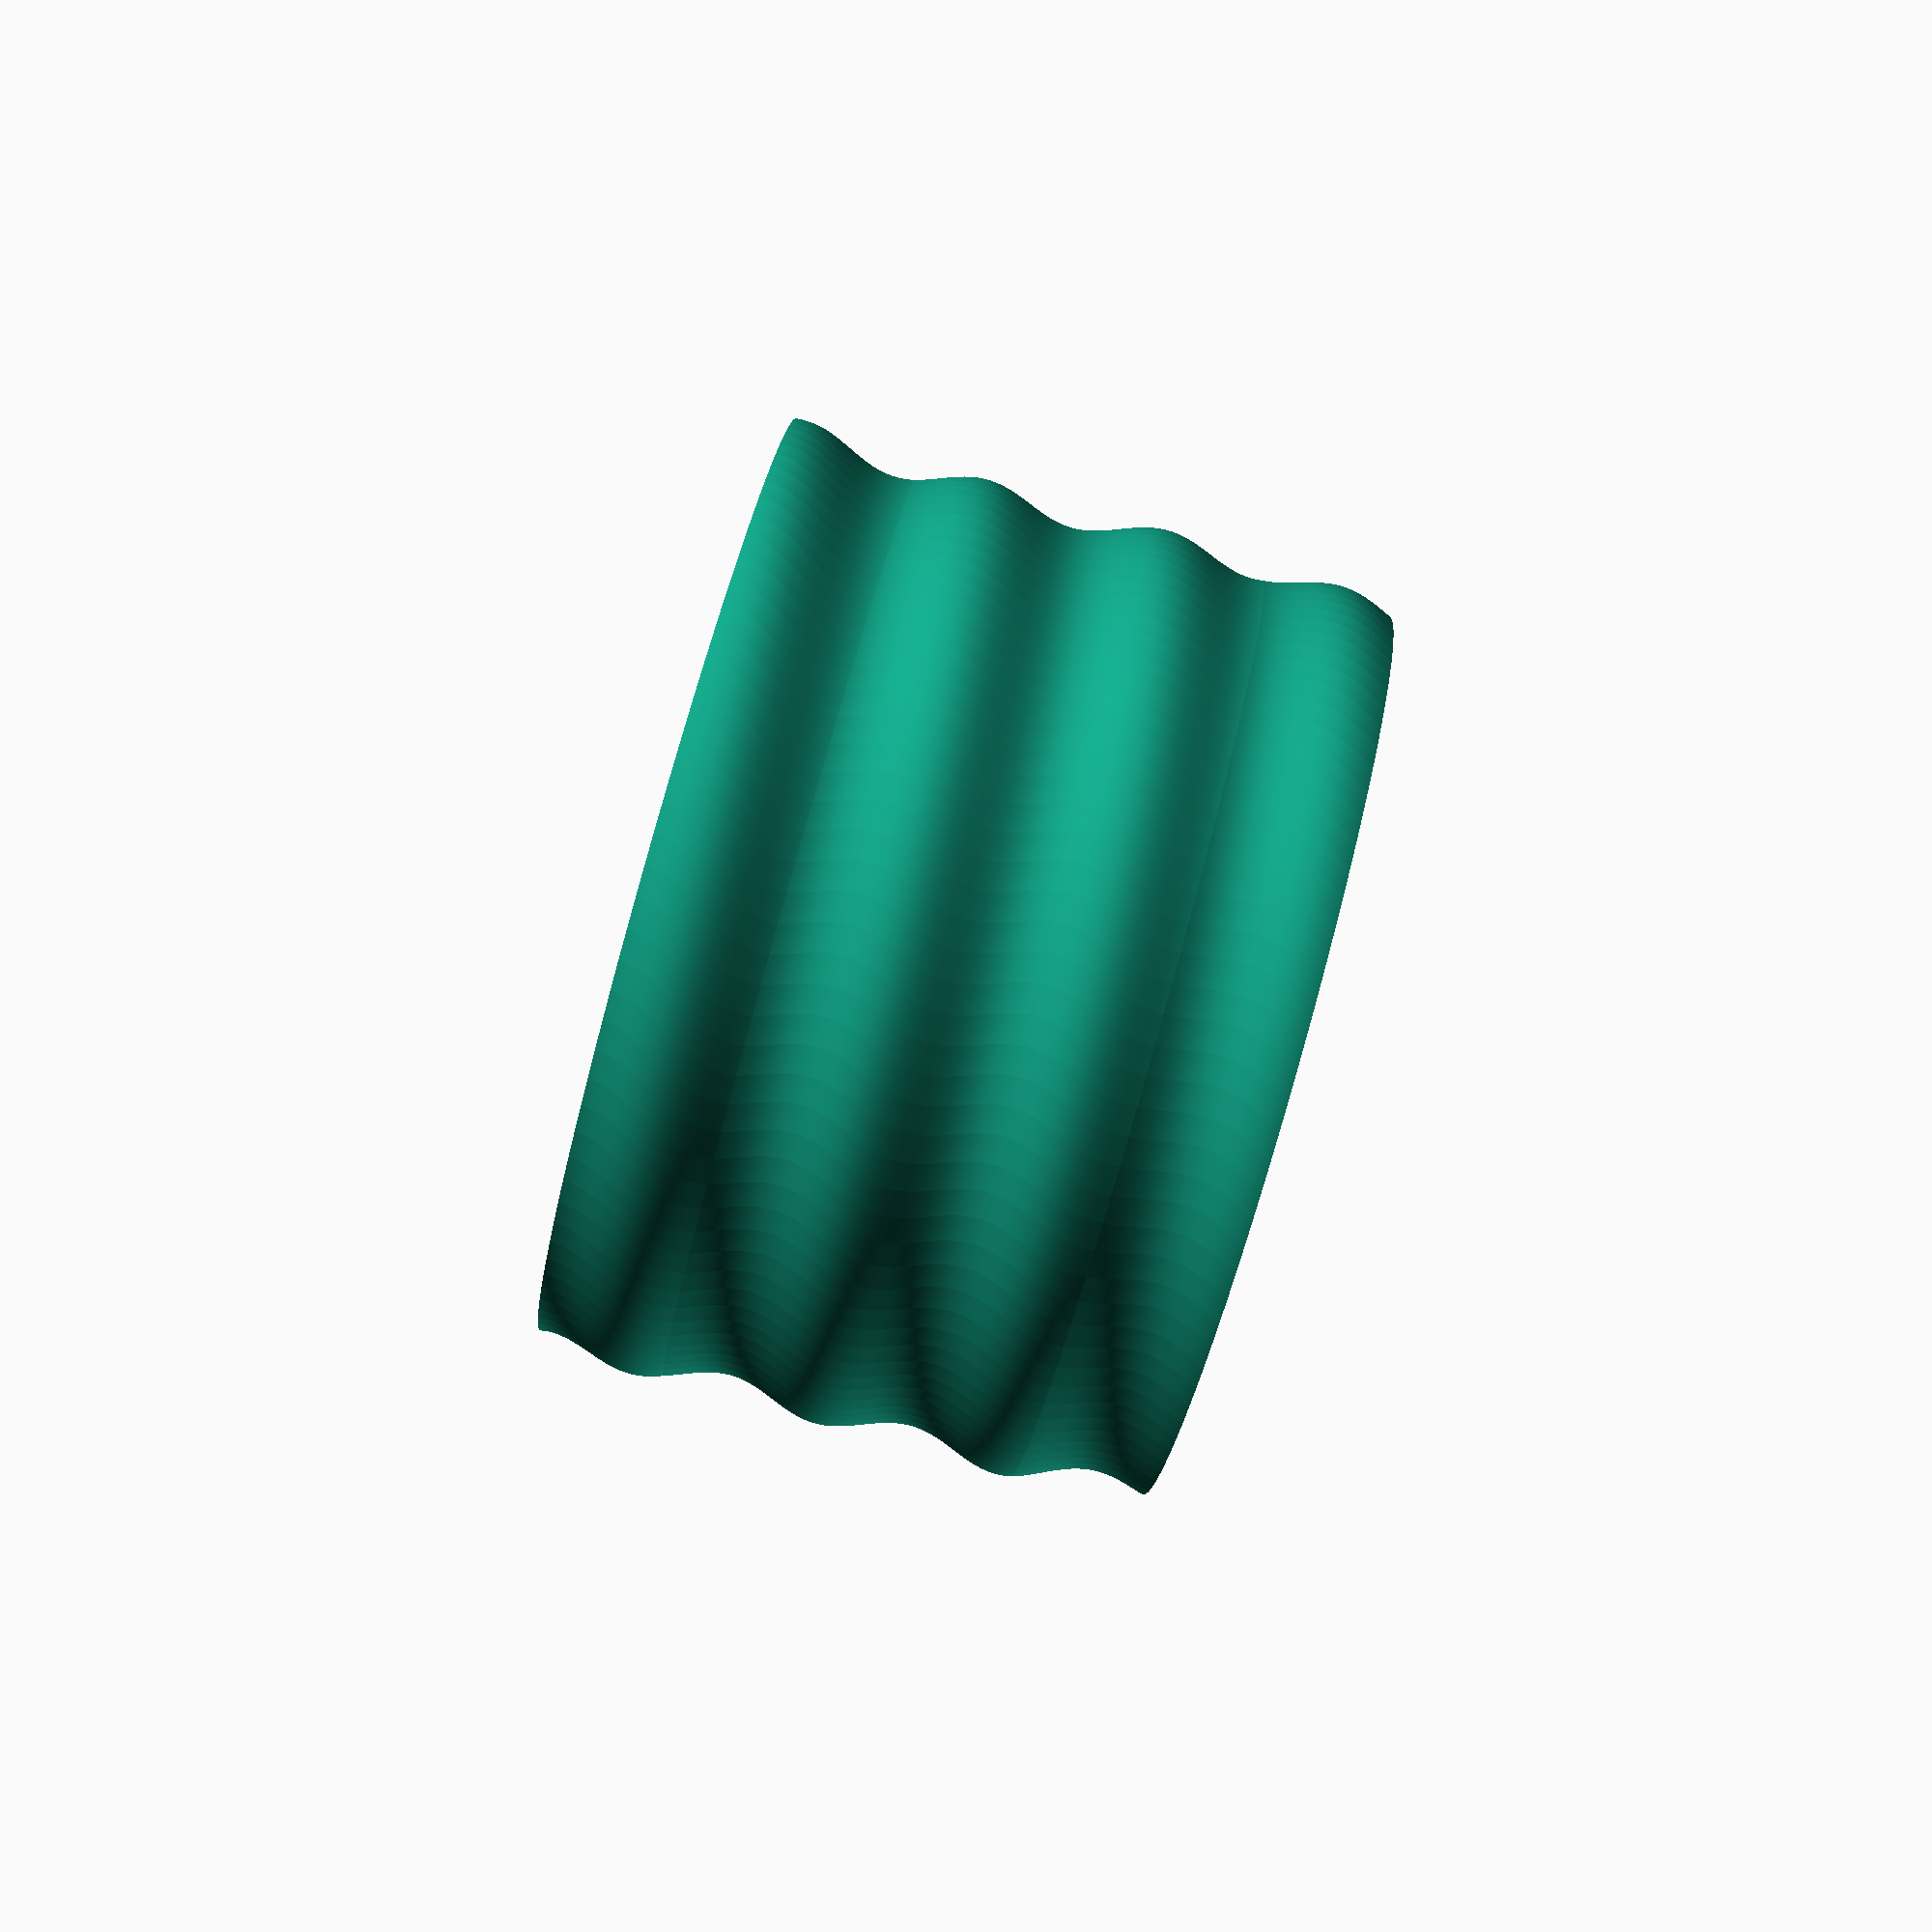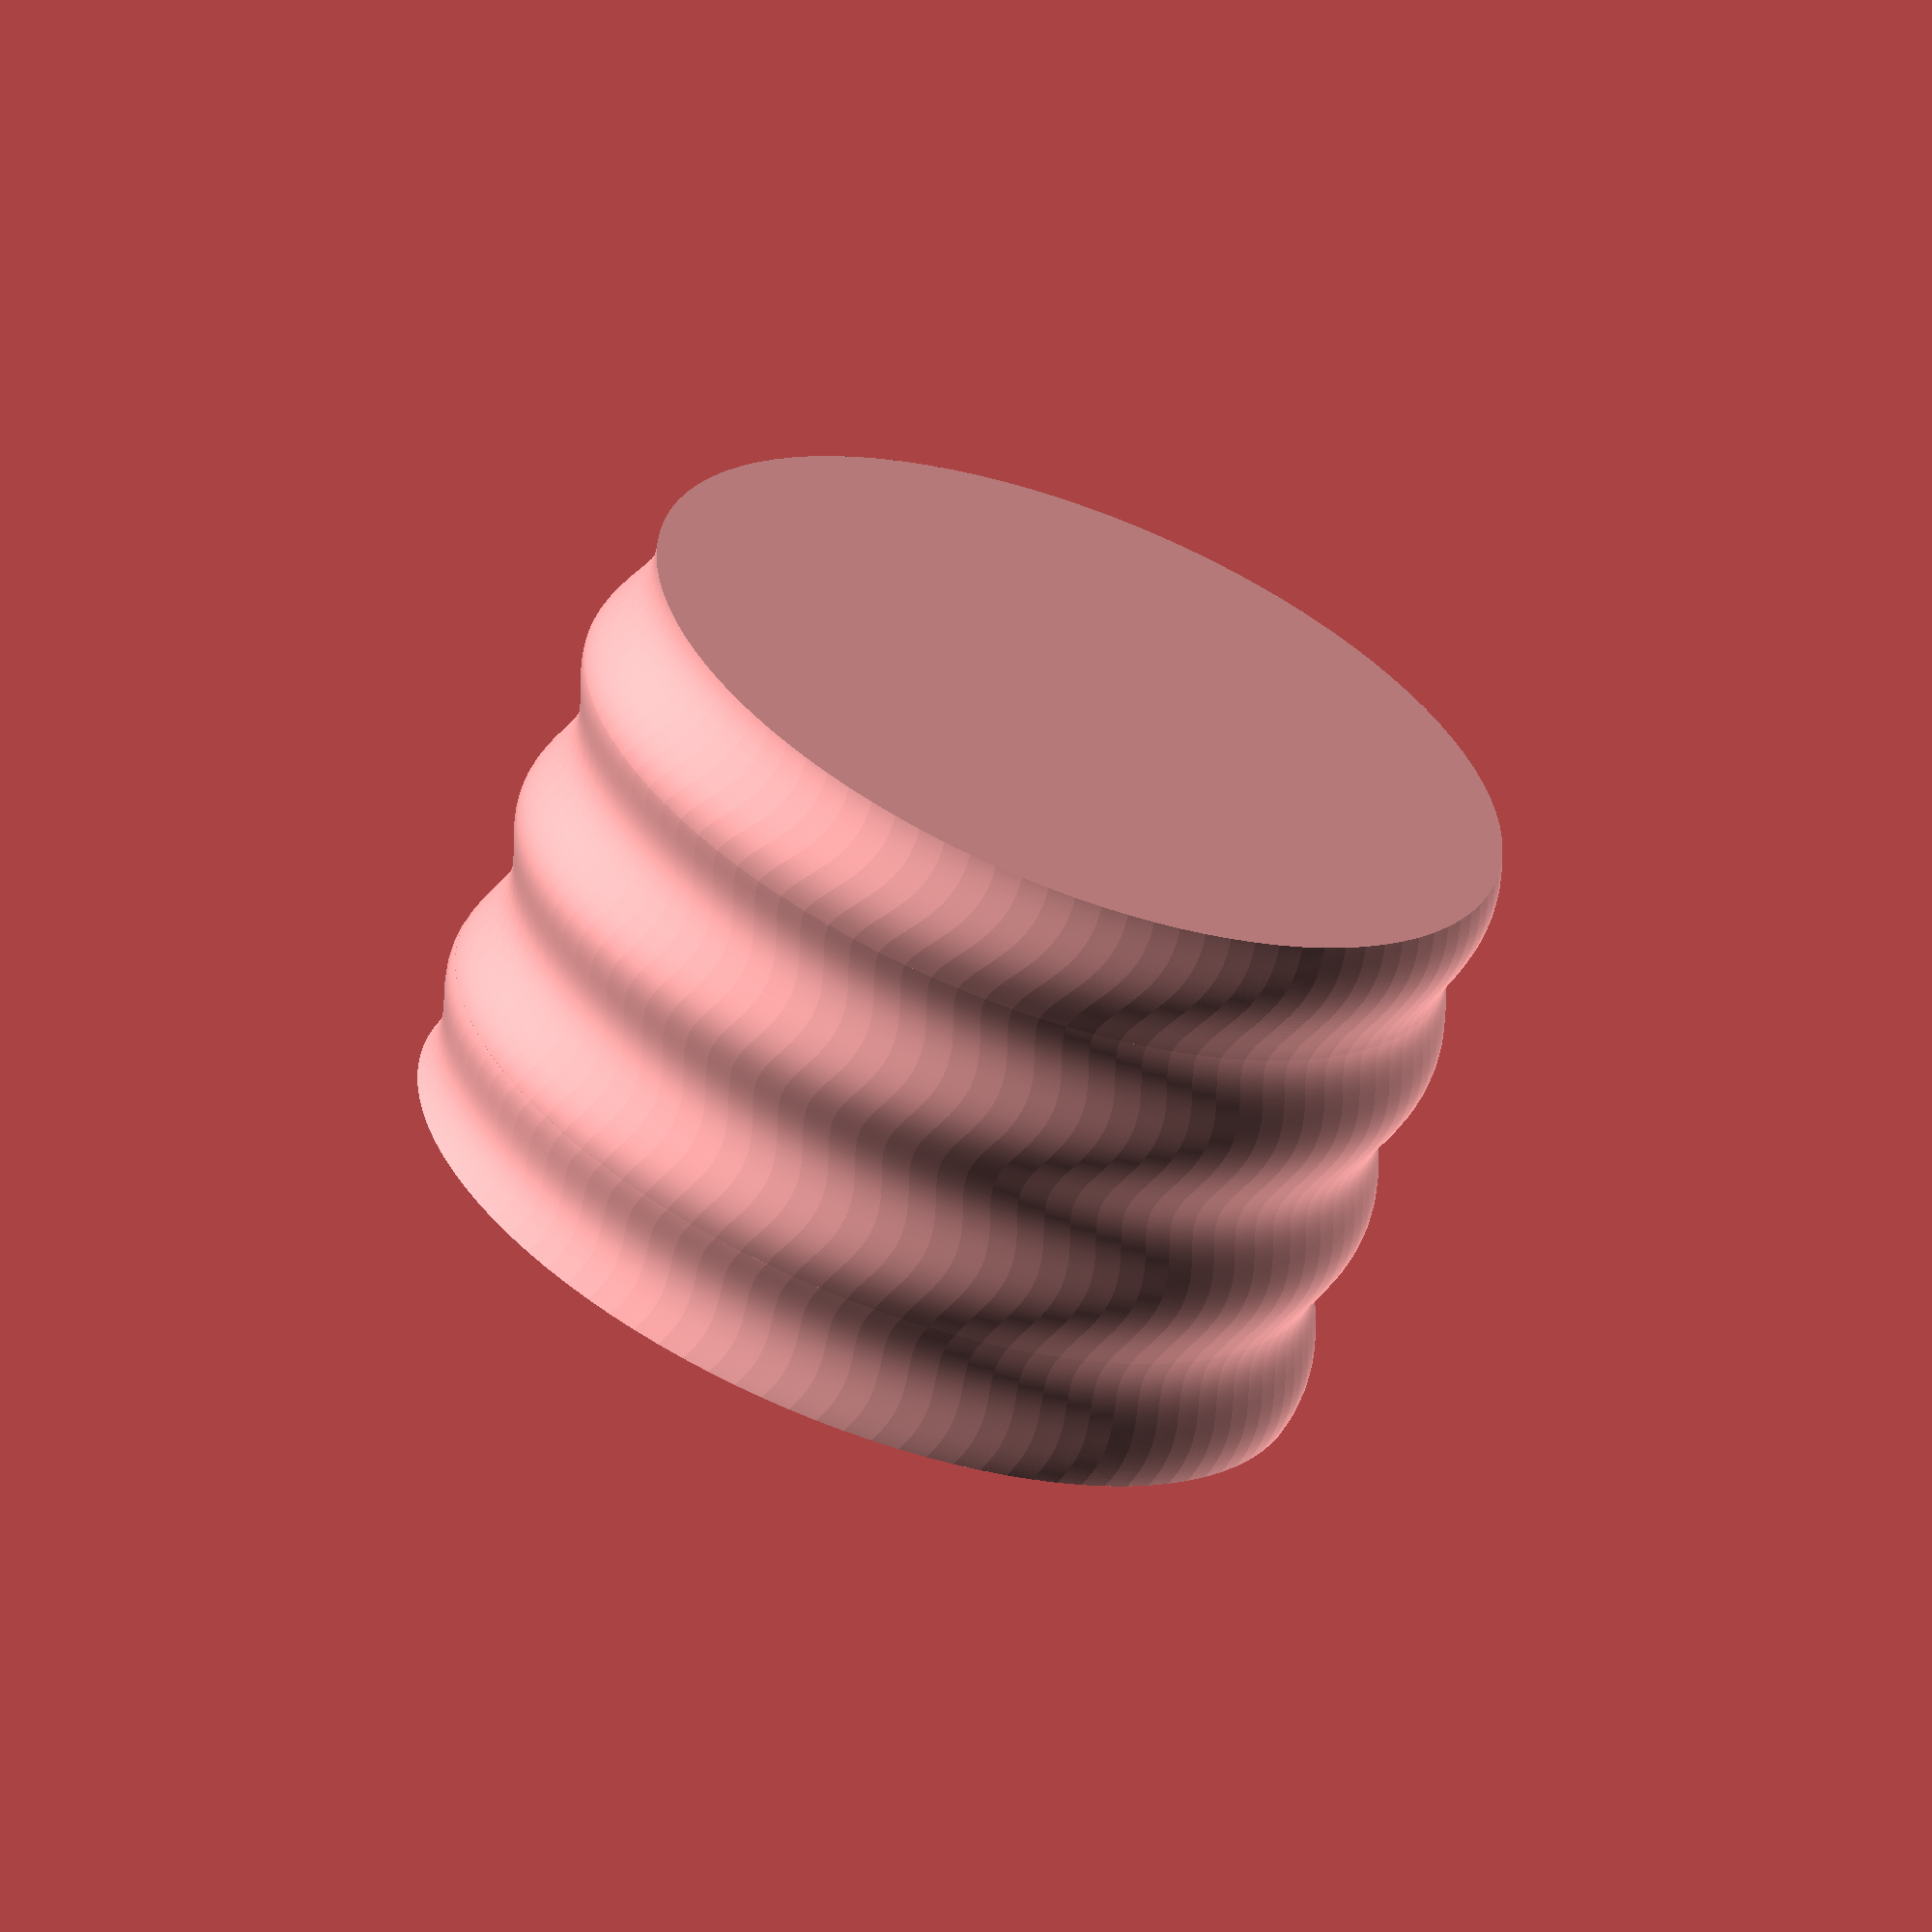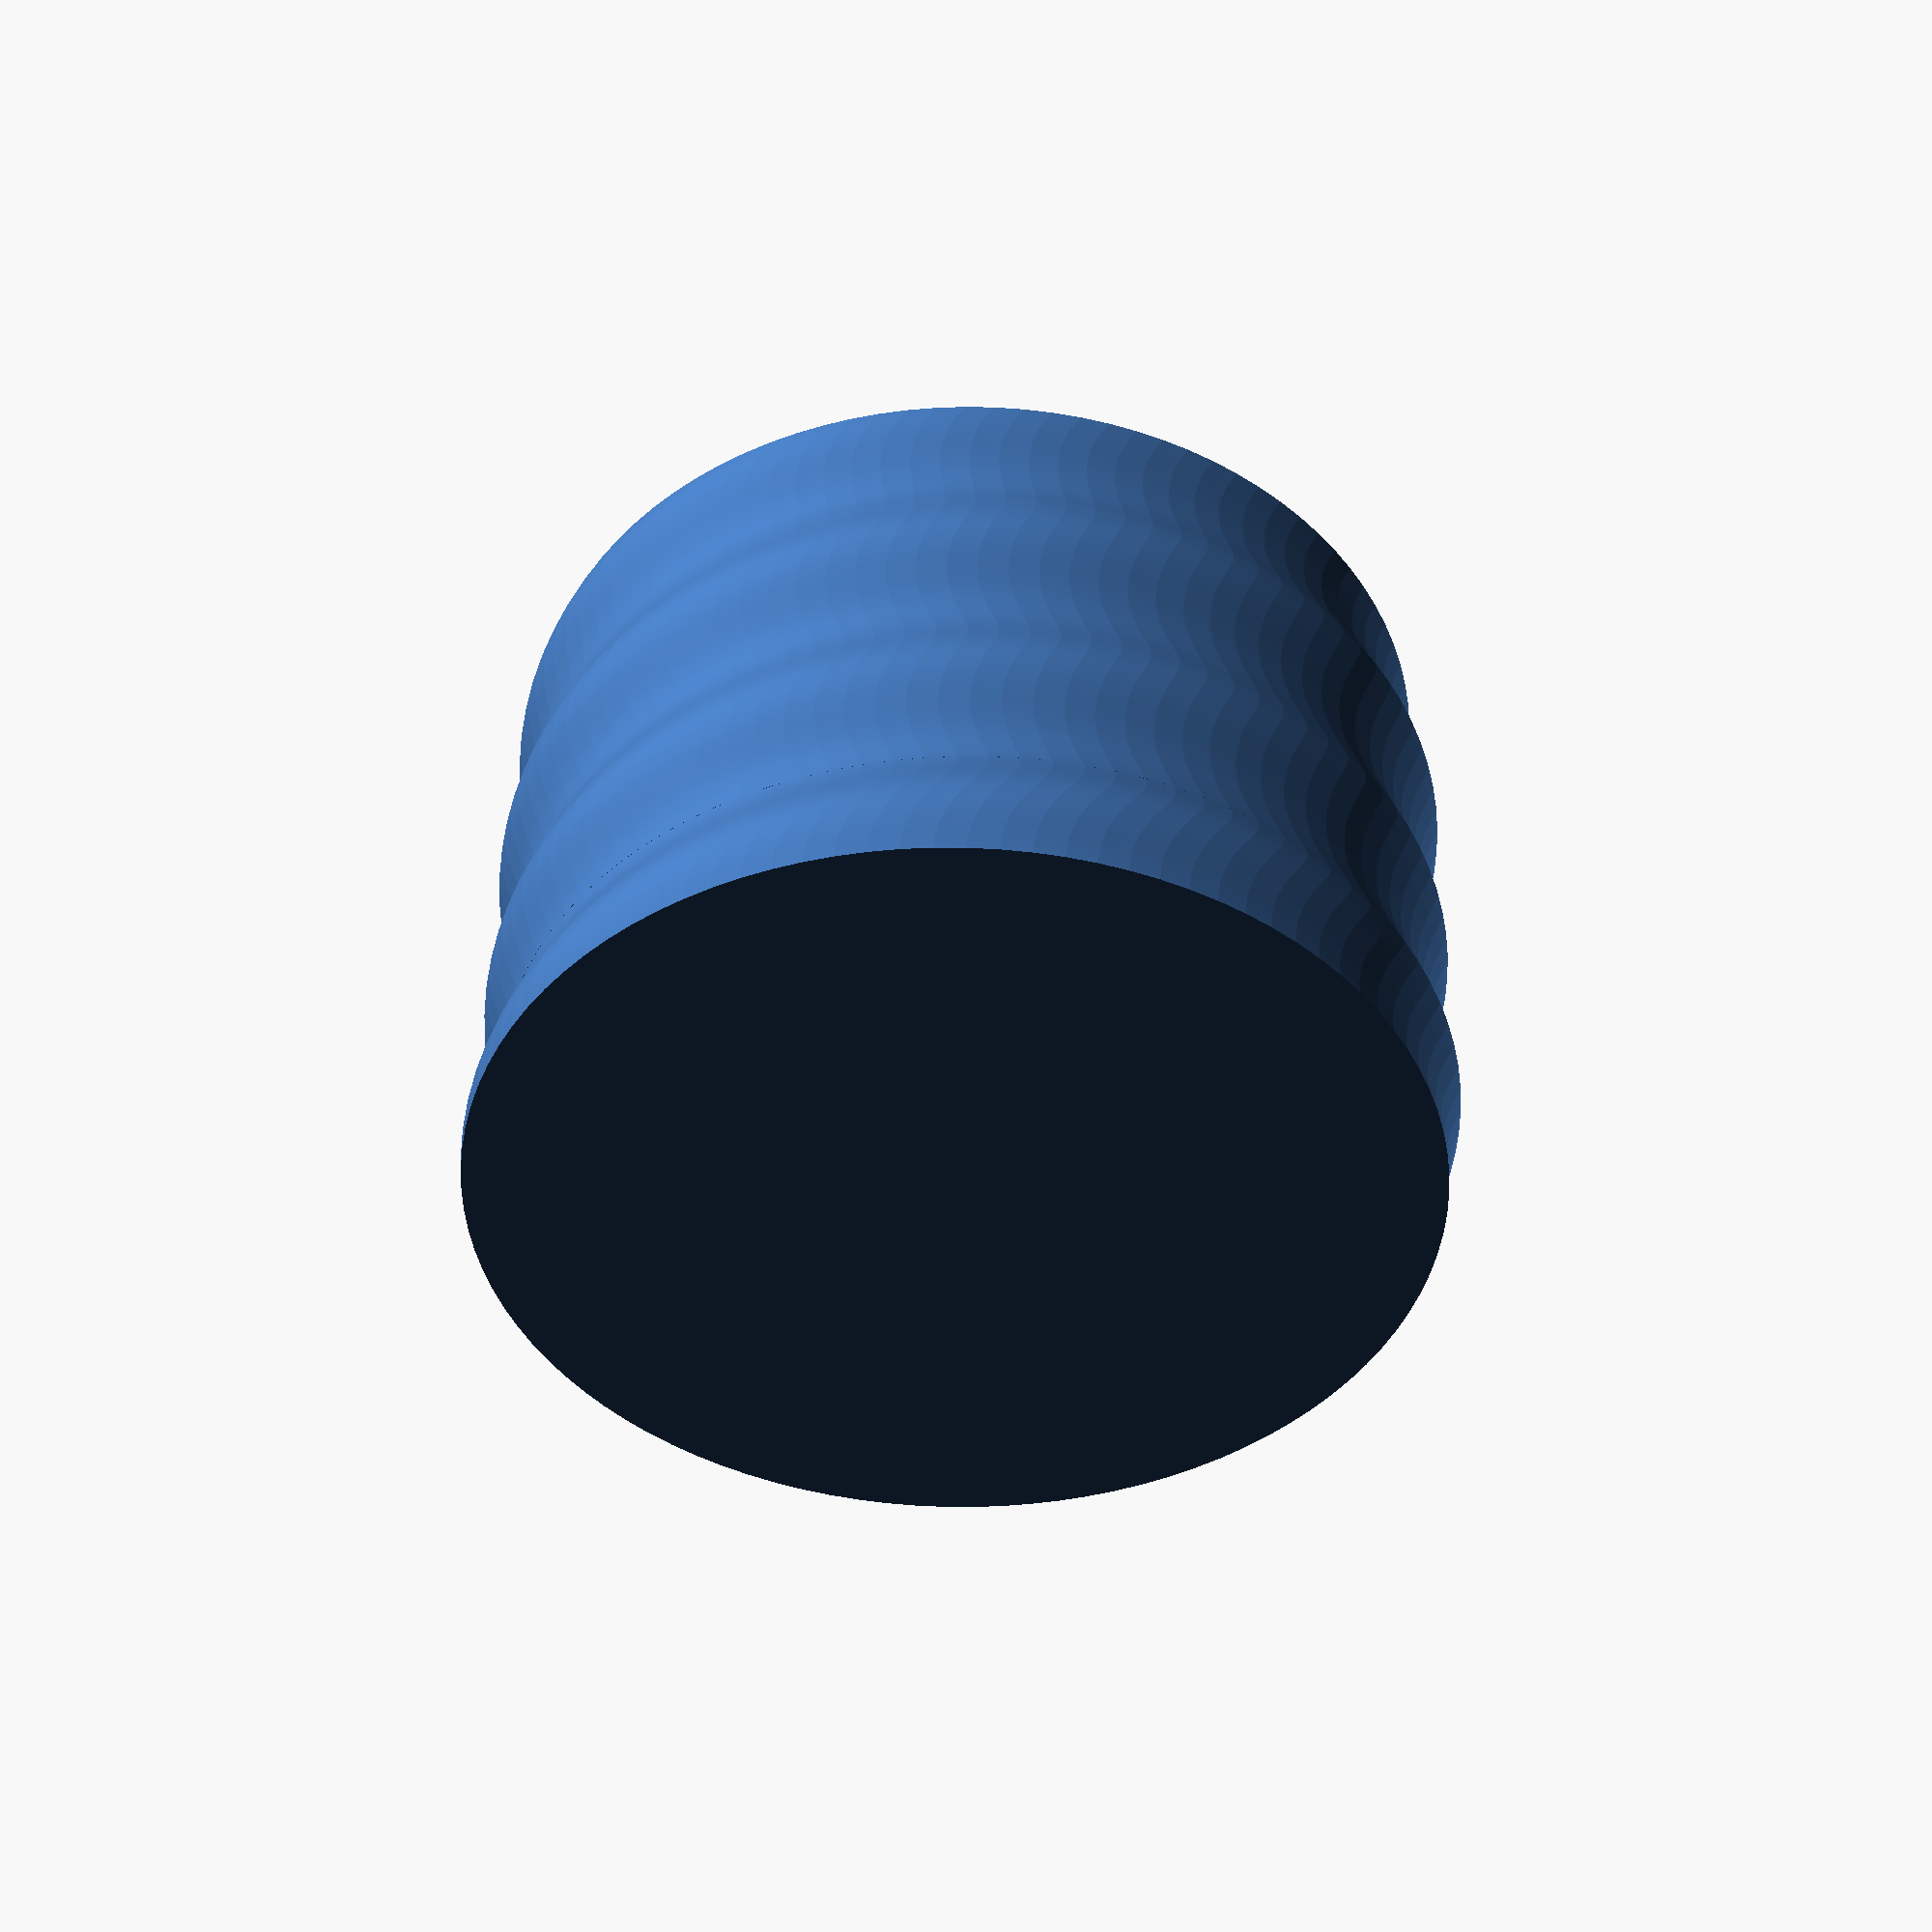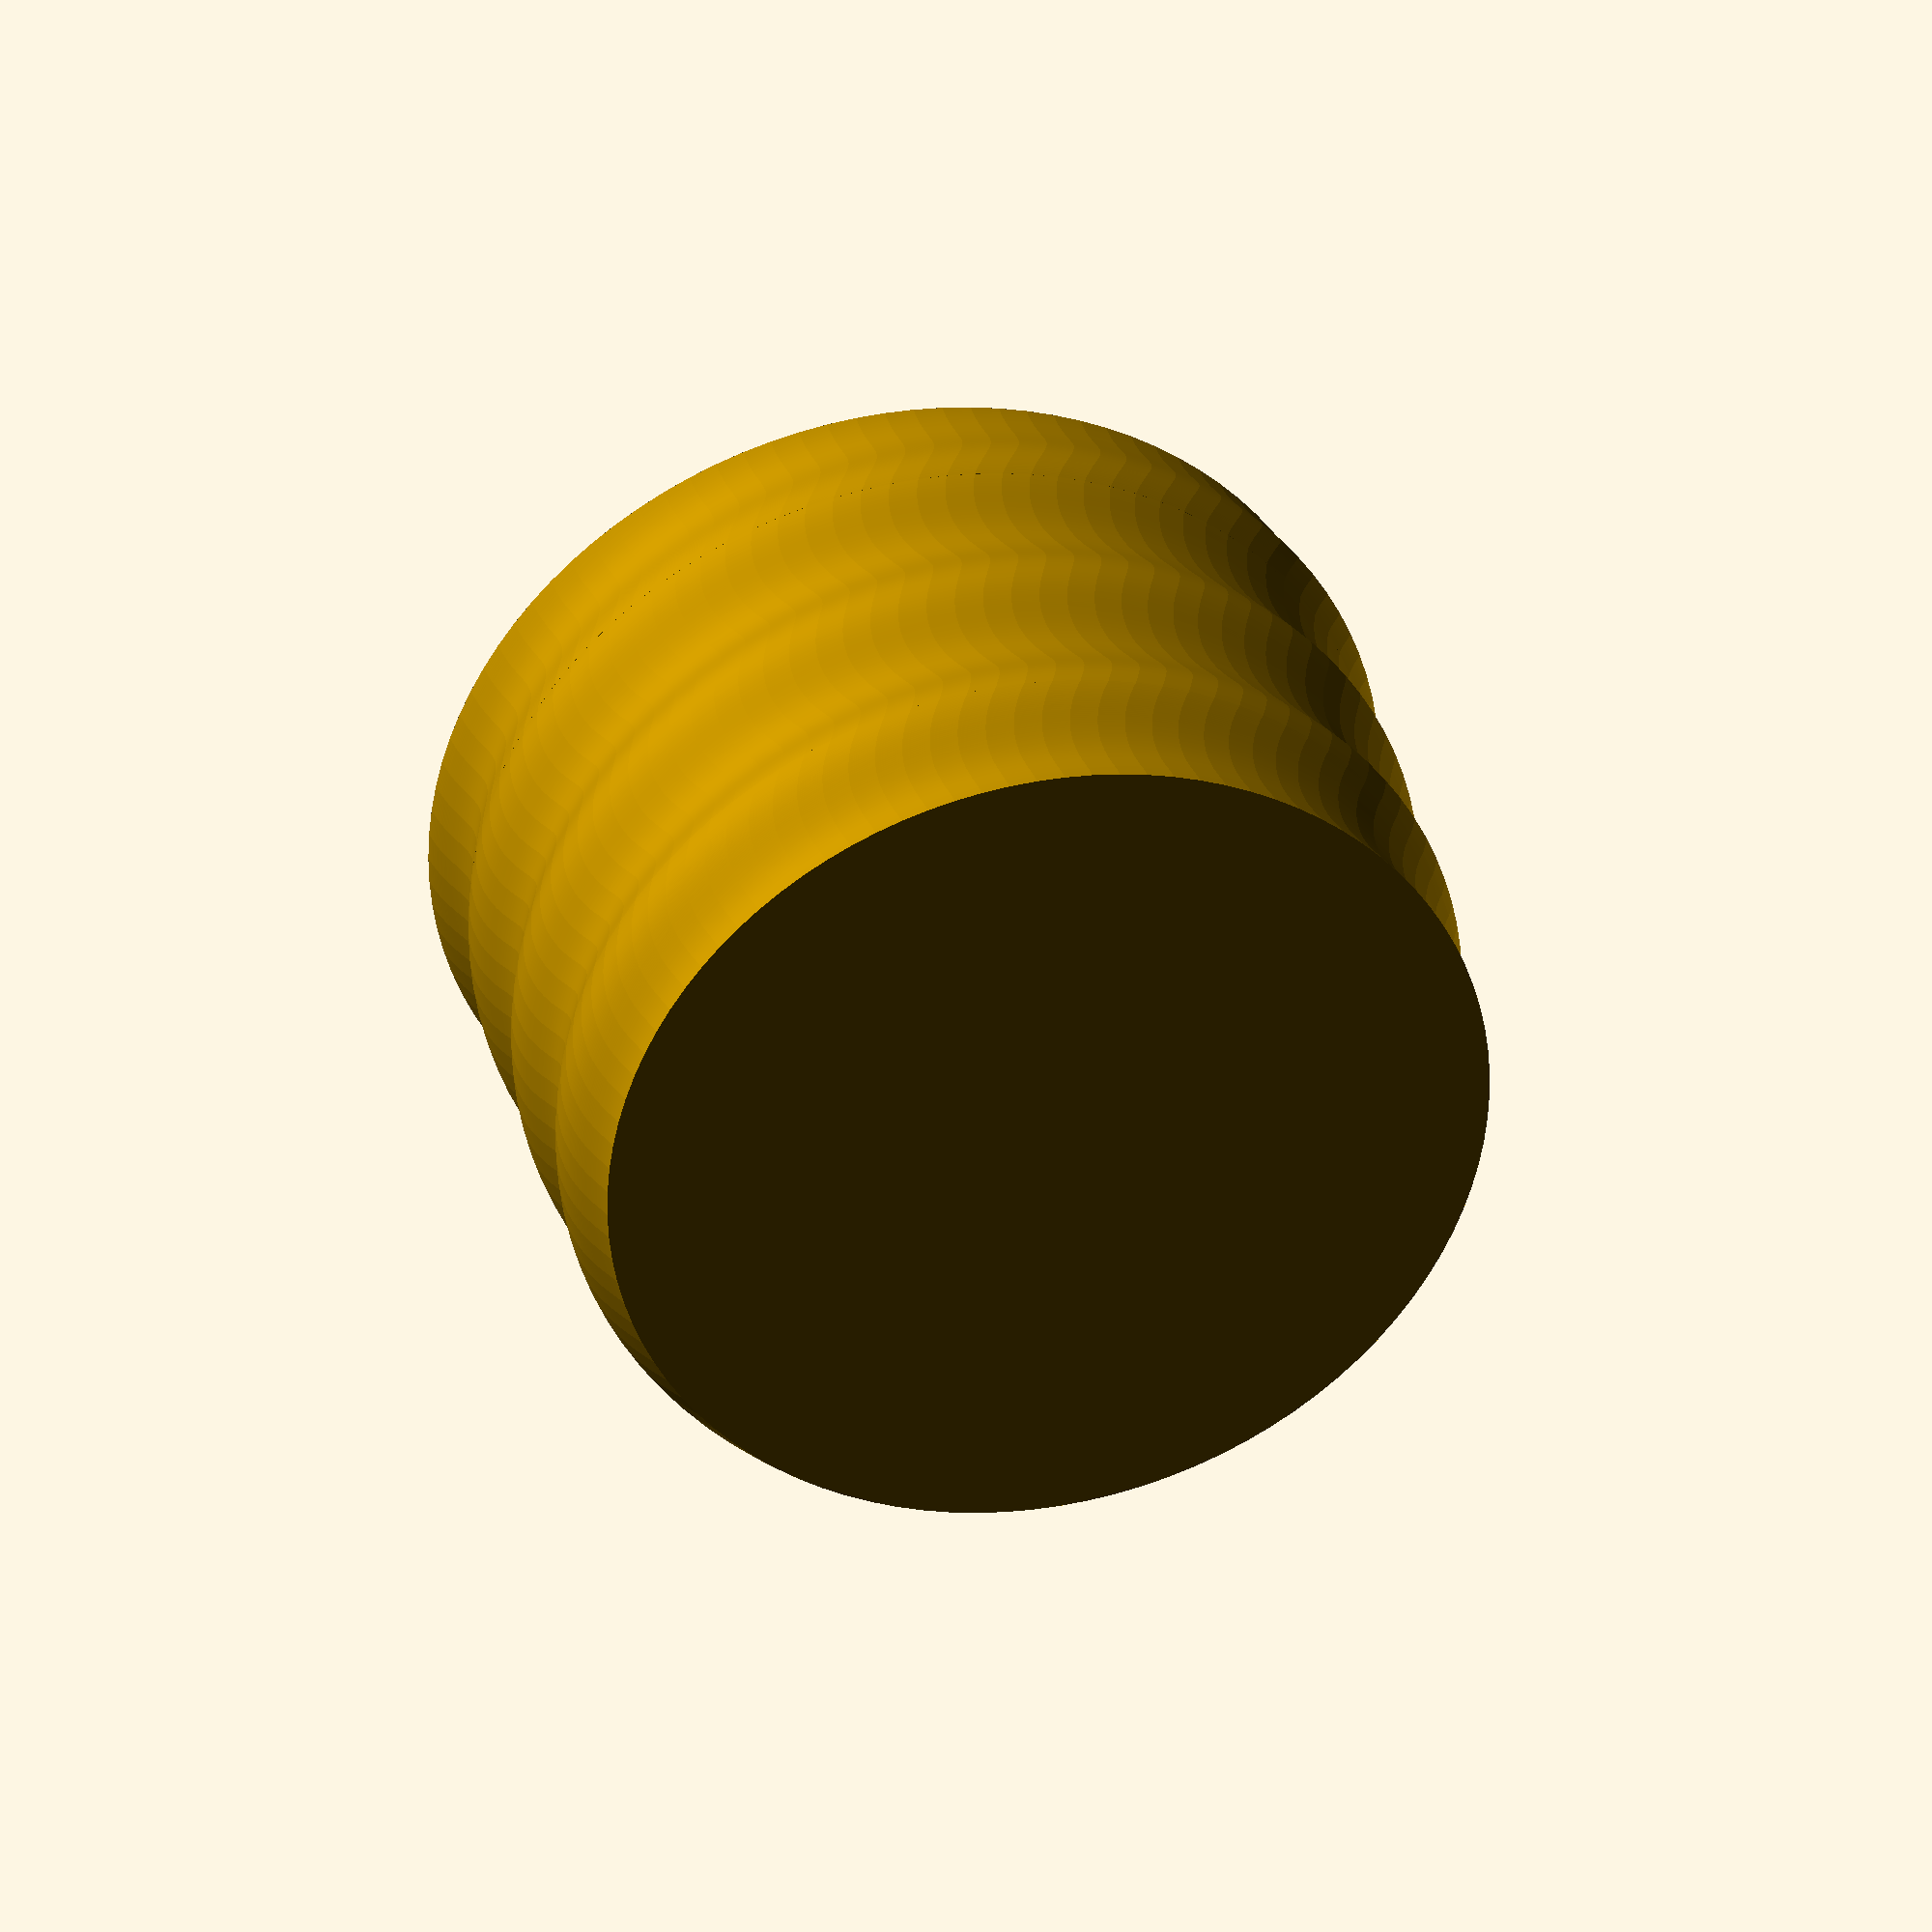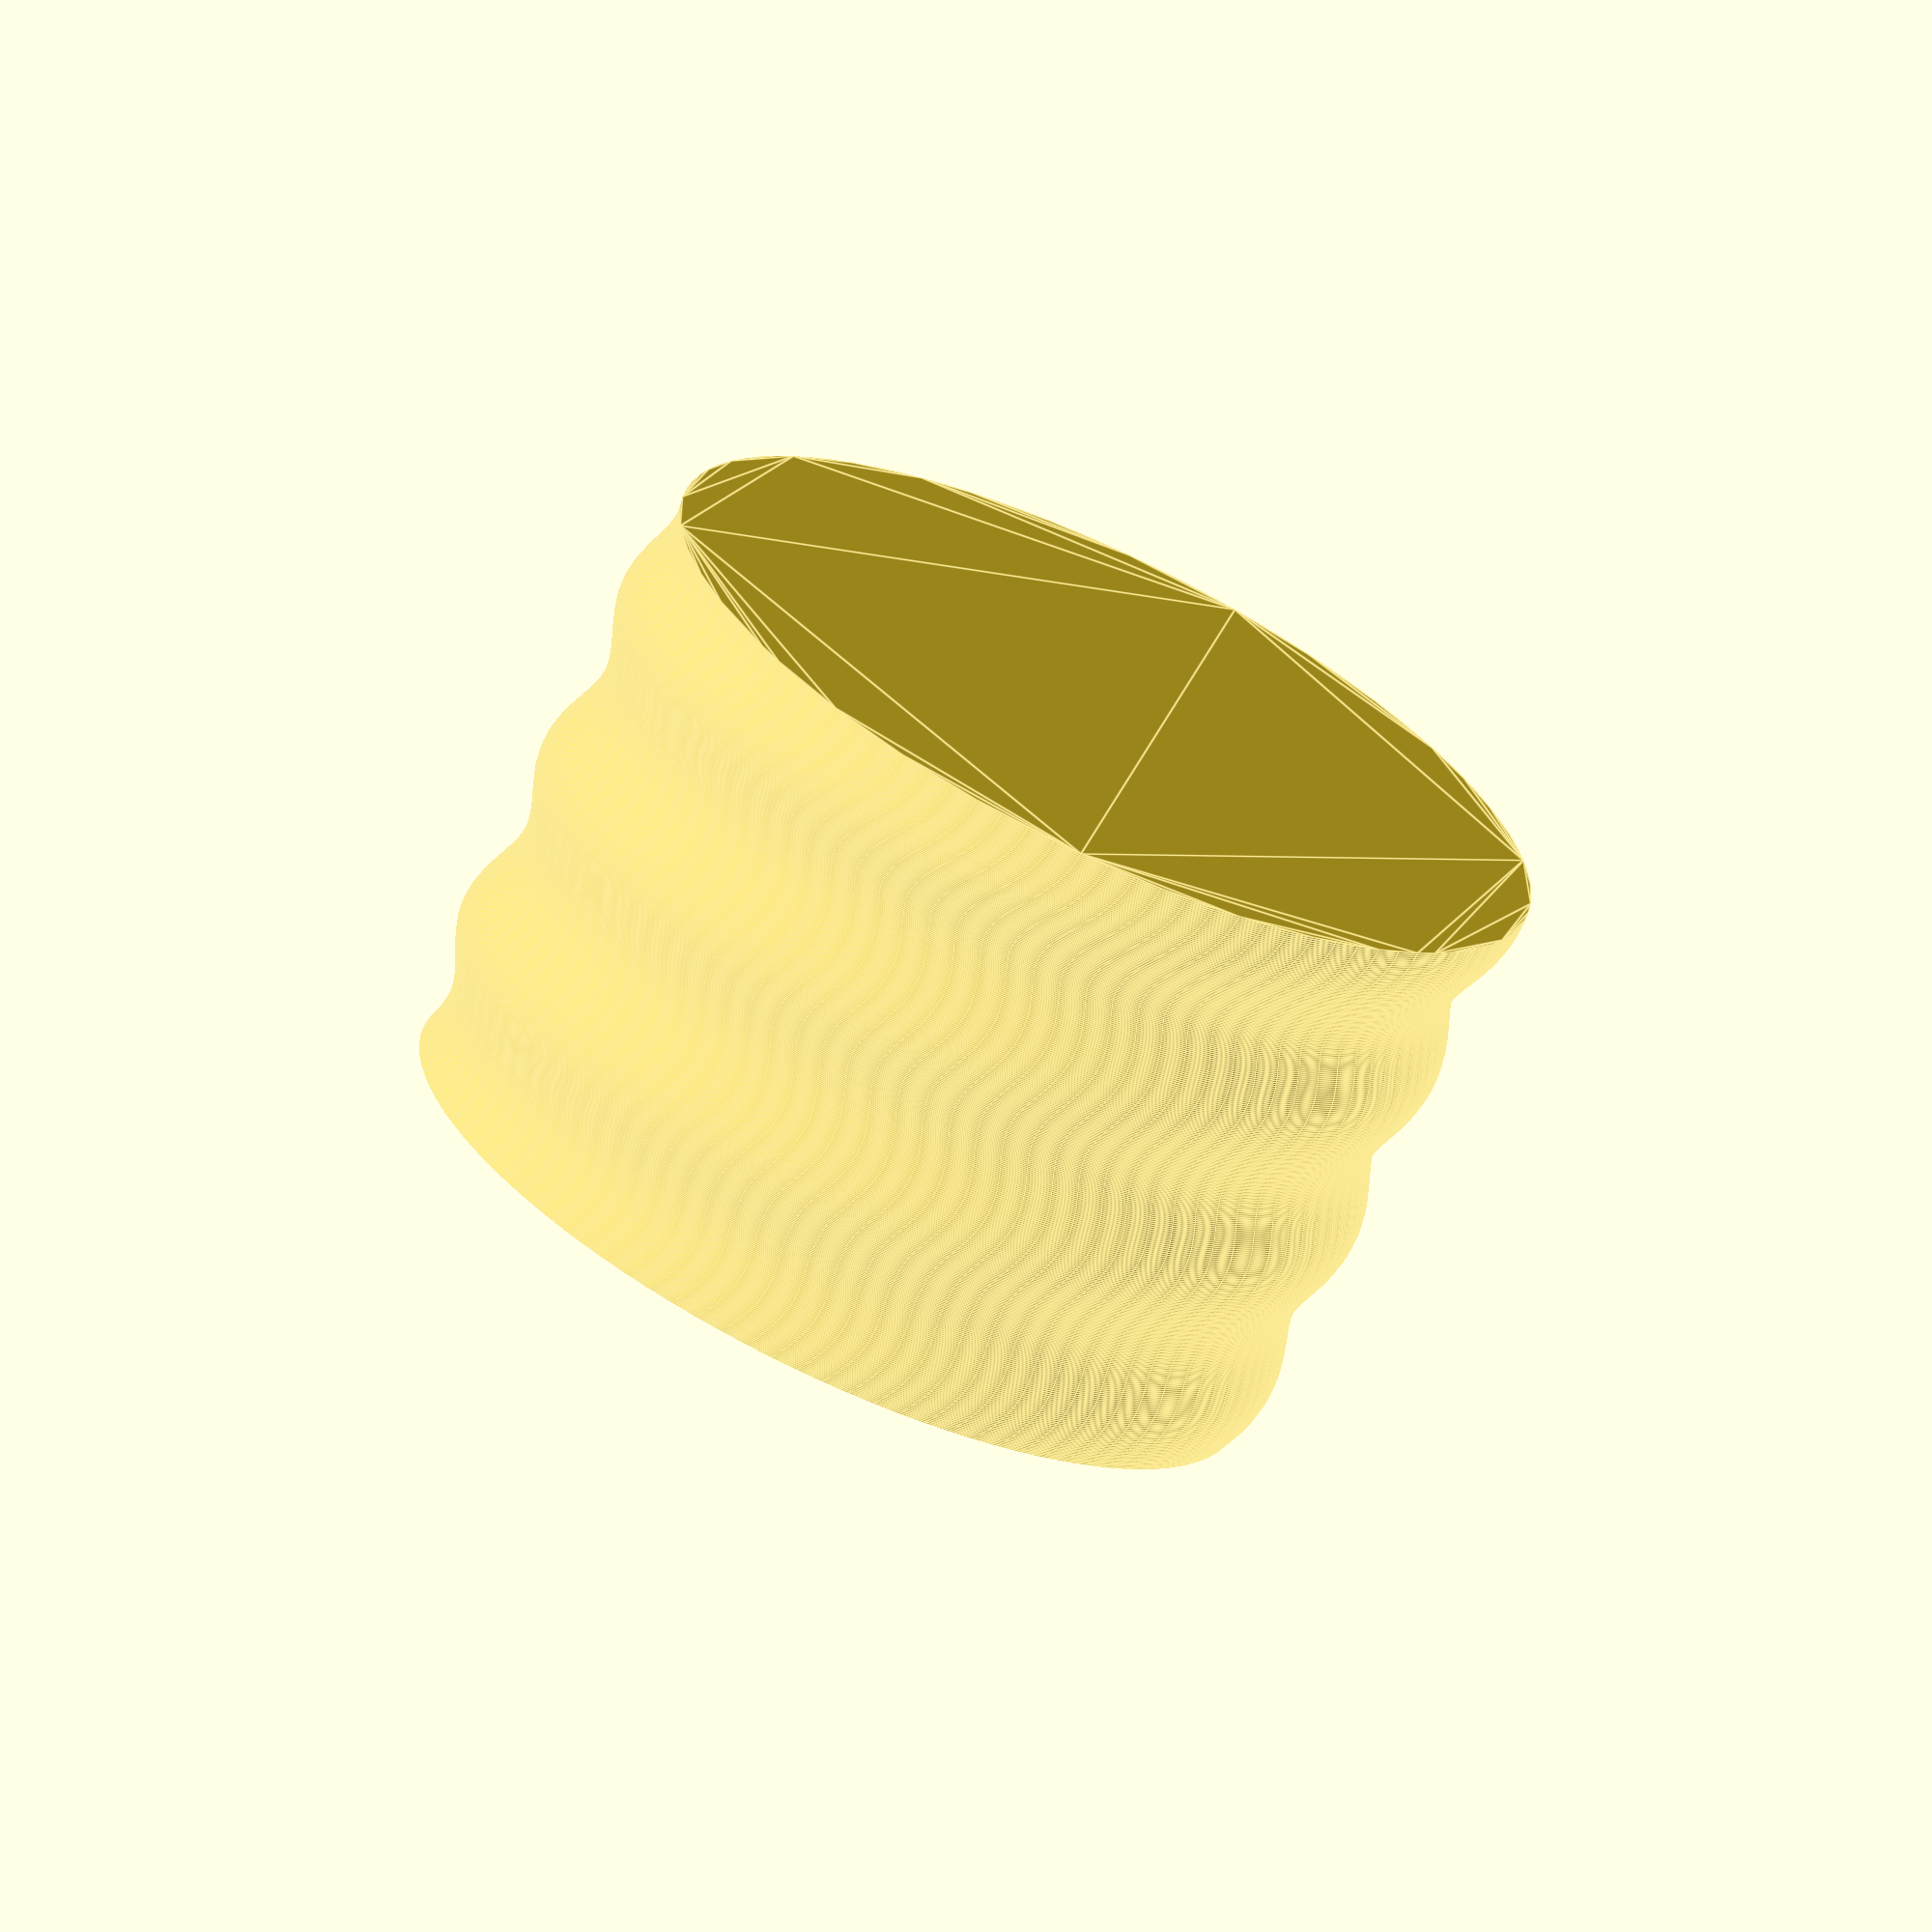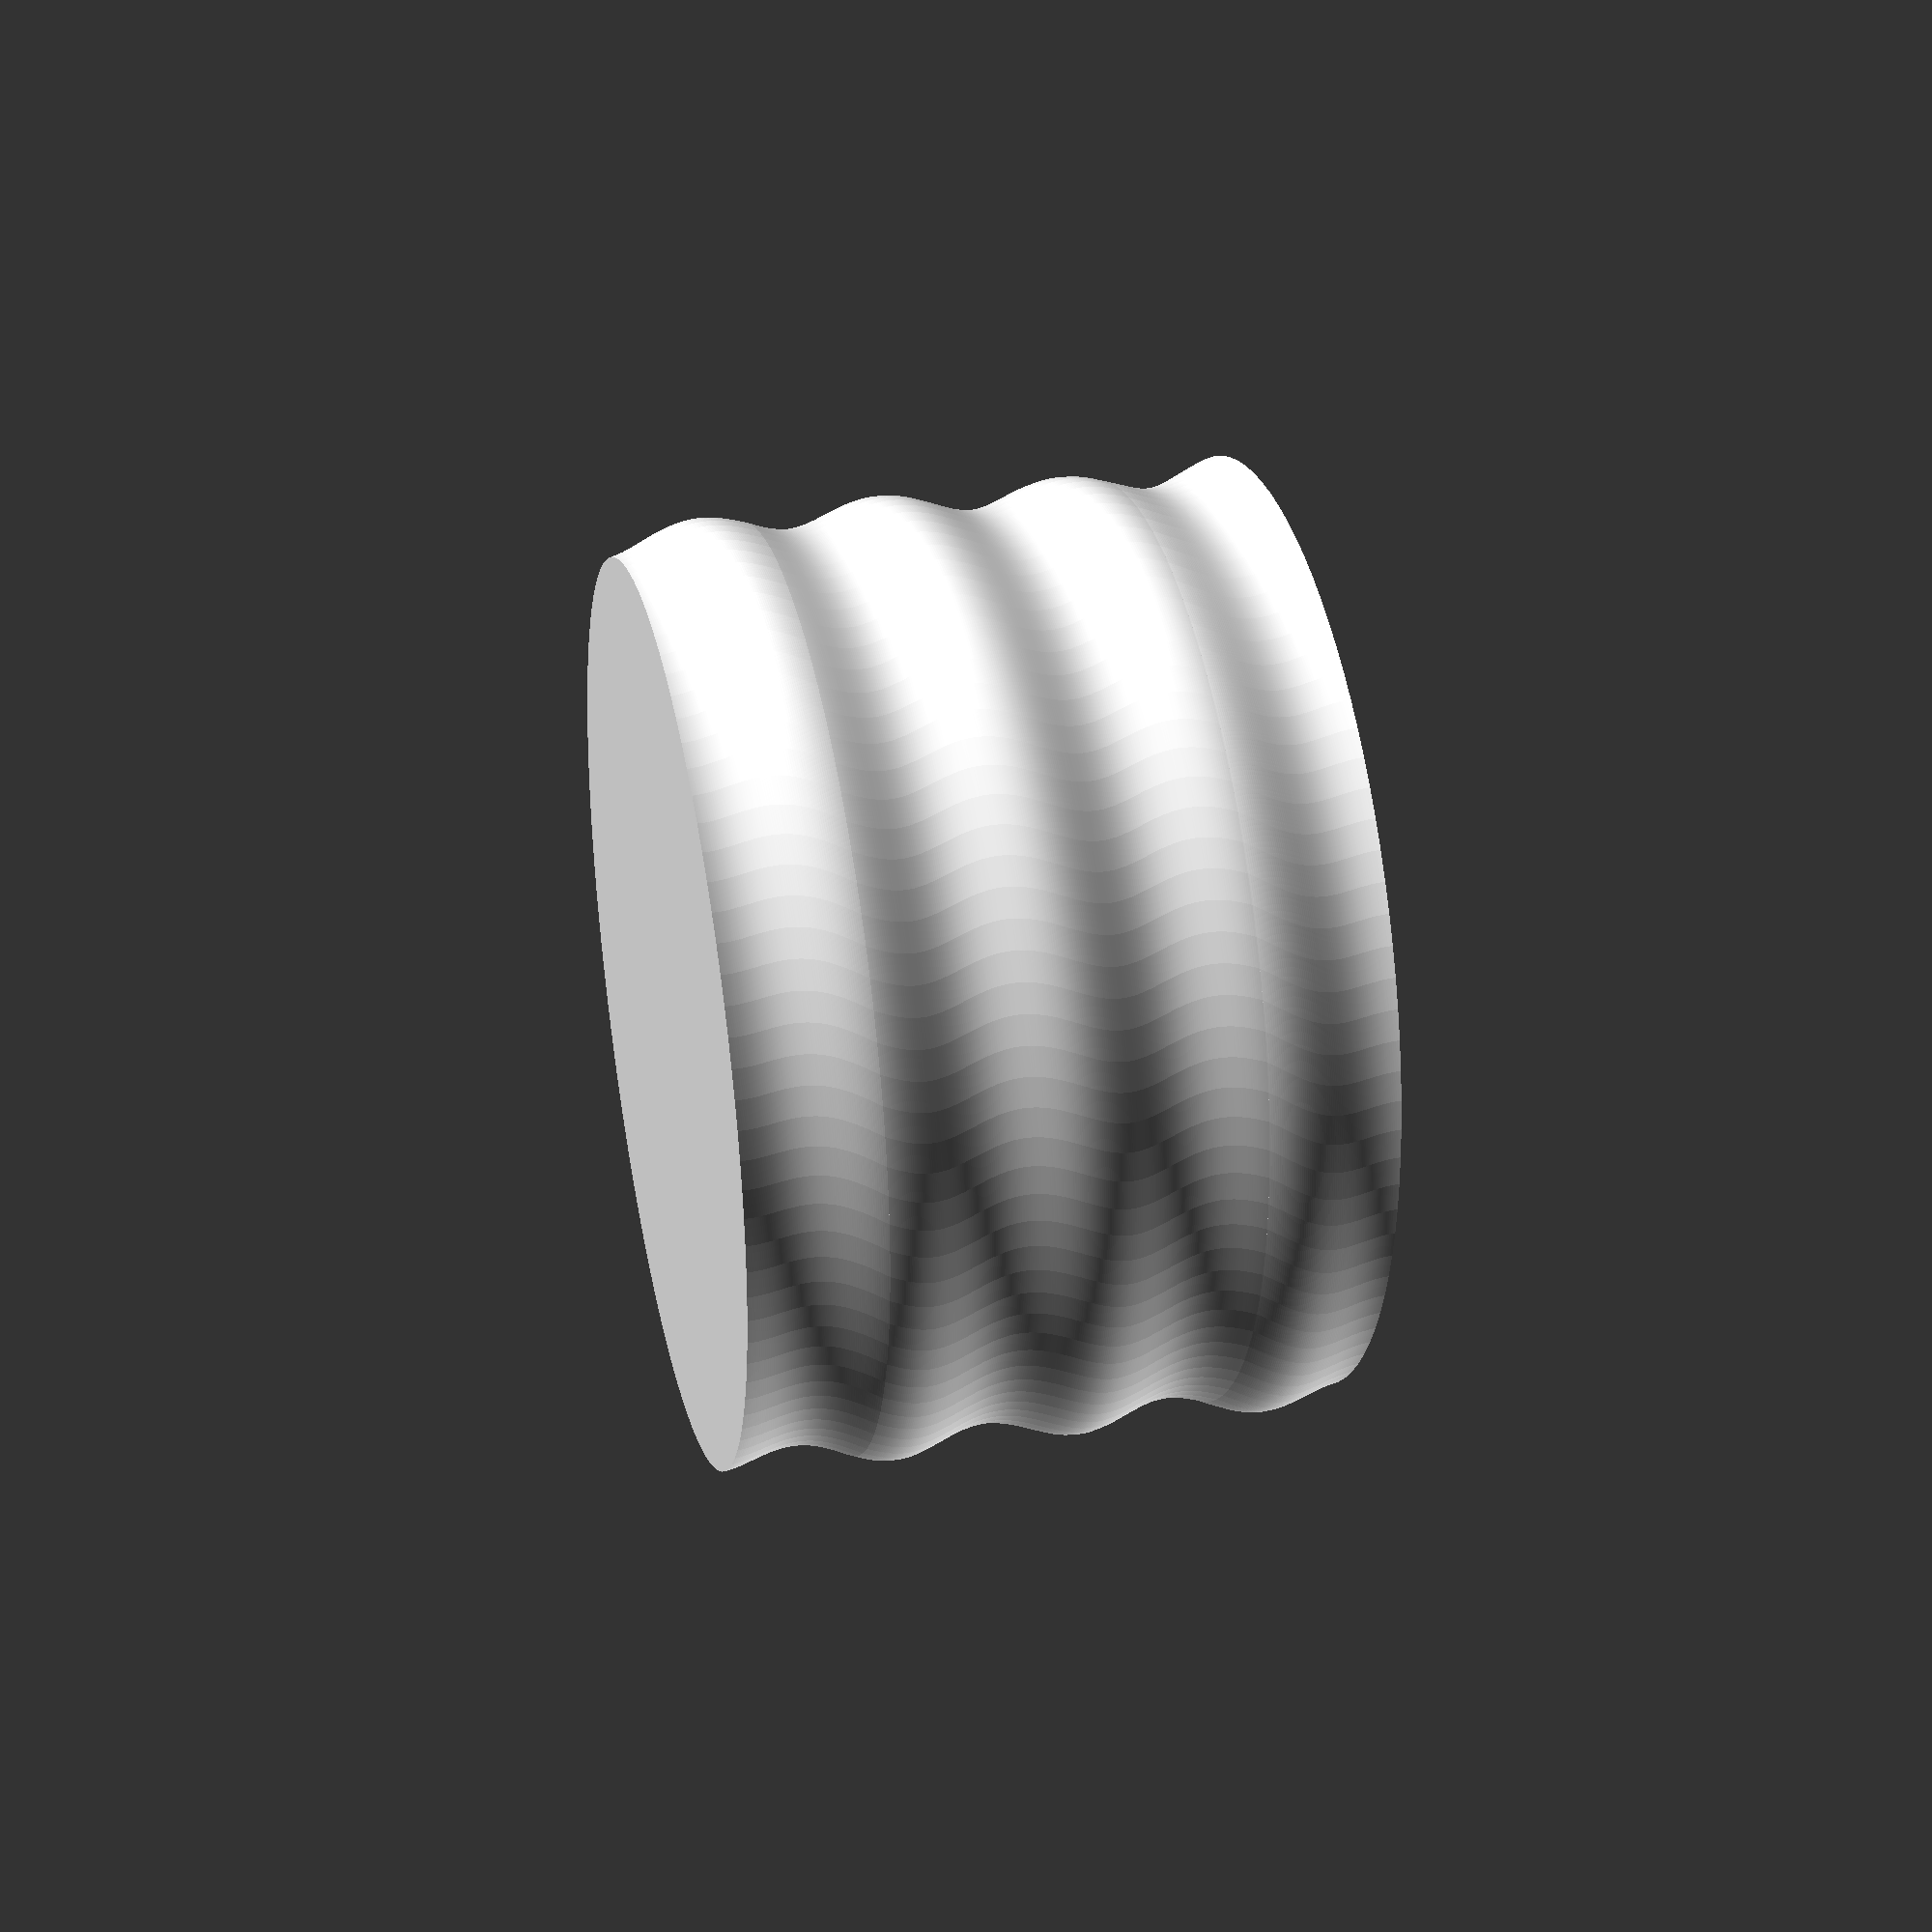
<openscad>
//Screwcup Generator for OpenSCAD
//by Hunter Frerich - Dec 2014


//CUSTOMIZER VARIABLES

//set slightly bigger than your nozzle size, 0 for a lid or straight cup
wall_thickness=1.0;

//set to 0 for a lid
cup_height=40.0;

//add 3x wall thickness for a lid
cup_diameter=60.0;

//height of one turn
thread_pitch=12;

//how many turns to make the top and bottom chamfer, also sets minimum (lid) height
turns_to_lock=0.7;

//reduce this if print fails
thread_depth=0.75;

//////////////////////////////////////////////////

screwcup (thread_pitch, cup_height, 100, cup_diameter, wall_thickness,turns_to_lock);

//////////////////////////////////////////////////

module screwcup(pitch, height, qual, male, wall, chamf) 
{


union()	{

if (2*chamf*pitch >= height){ 

///make top chamfer when height less than both chamfers///

translate([0,0,chamf*pitch-0.001])
linear_extrude(height = chamf*pitch, center = false, convexity = 10, twist = -(360*chamf*pitch/pitch), $fn = qual, scale=((male+1*wall)/male) , slices=chamf*pitch*100/pitch)
translate([thread_depth*((male+0.6*wall)/male), 0, 0])
circle(r = (male/2));

}

else {

///normal make top chamfer///

translate([0,0,height-(chamf*pitch)-0.002])
rotate([0,0,(360*((height-2*(chamf*pitch)))/pitch)])
linear_extrude(height = chamf*pitch, center = false, convexity = 10, twist = -(360*chamf*pitch/pitch), $fn = qual, scale=((male+1*wall)/male) , slices=chamf*pitch*100/pitch)
translate([thread_depth*((male+0.6*wall)/male), 0, 0])
circle(r = ((male/2)));

}

///make center///

translate([0,0,chamf*pitch-0.001])
linear_extrude(height = height-2*(chamf*pitch), center = false, convexity = 10, twist = -(360*((height-2*(chamf*pitch)))/pitch), $fn = qual, scale=(1) , slices=(height-2*(chamf*pitch))*100/pitch)
translate([thread_depth, 0, 0])
circle(r = (male/2));

///make bottom chamfer///

translate([0,0,chamf*pitch])
rotate([180,0,0])
linear_extrude(height = chamf*pitch, center = false, convexity = 10, twist = -(360*((chamf*pitch))/pitch), $fn = qual, scale=((male-1.35*wall)/male), slices=chamf*pitch*100/pitch)
translate([thread_depth, 0, 0])
circle(r = ((male/2)));
		
		}
}

/////////////////////////////////////////////////



</openscad>
<views>
elev=87.7 azim=204.0 roll=74.3 proj=p view=wireframe
elev=64.2 azim=348.6 roll=158.9 proj=o view=wireframe
elev=134.4 azim=200.6 roll=179.3 proj=p view=wireframe
elev=143.4 azim=91.5 roll=13.3 proj=o view=wireframe
elev=250.1 azim=26.1 roll=205.4 proj=o view=edges
elev=147.5 azim=26.2 roll=282.8 proj=p view=solid
</views>
